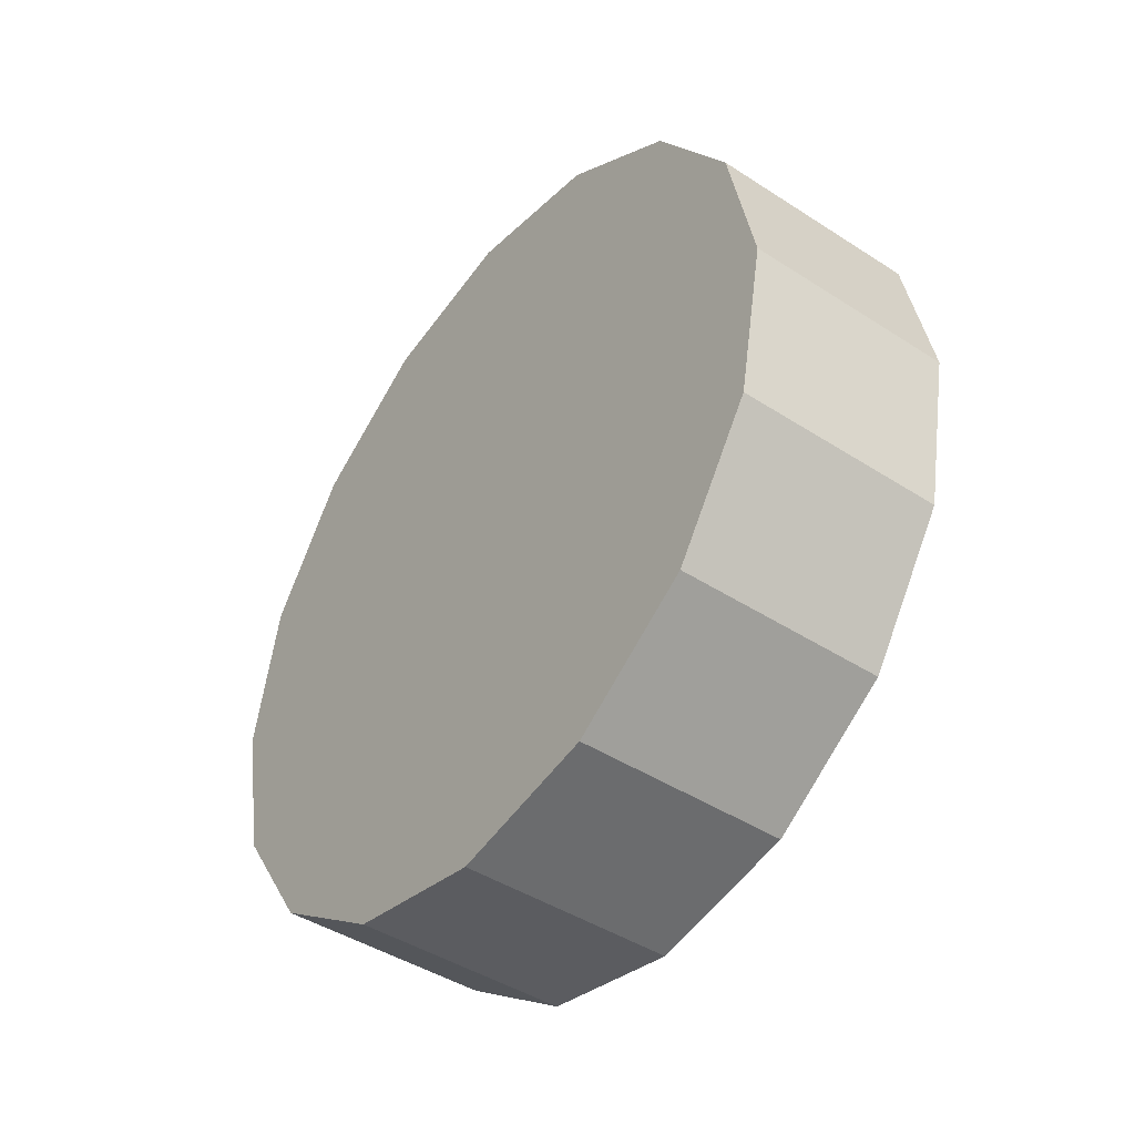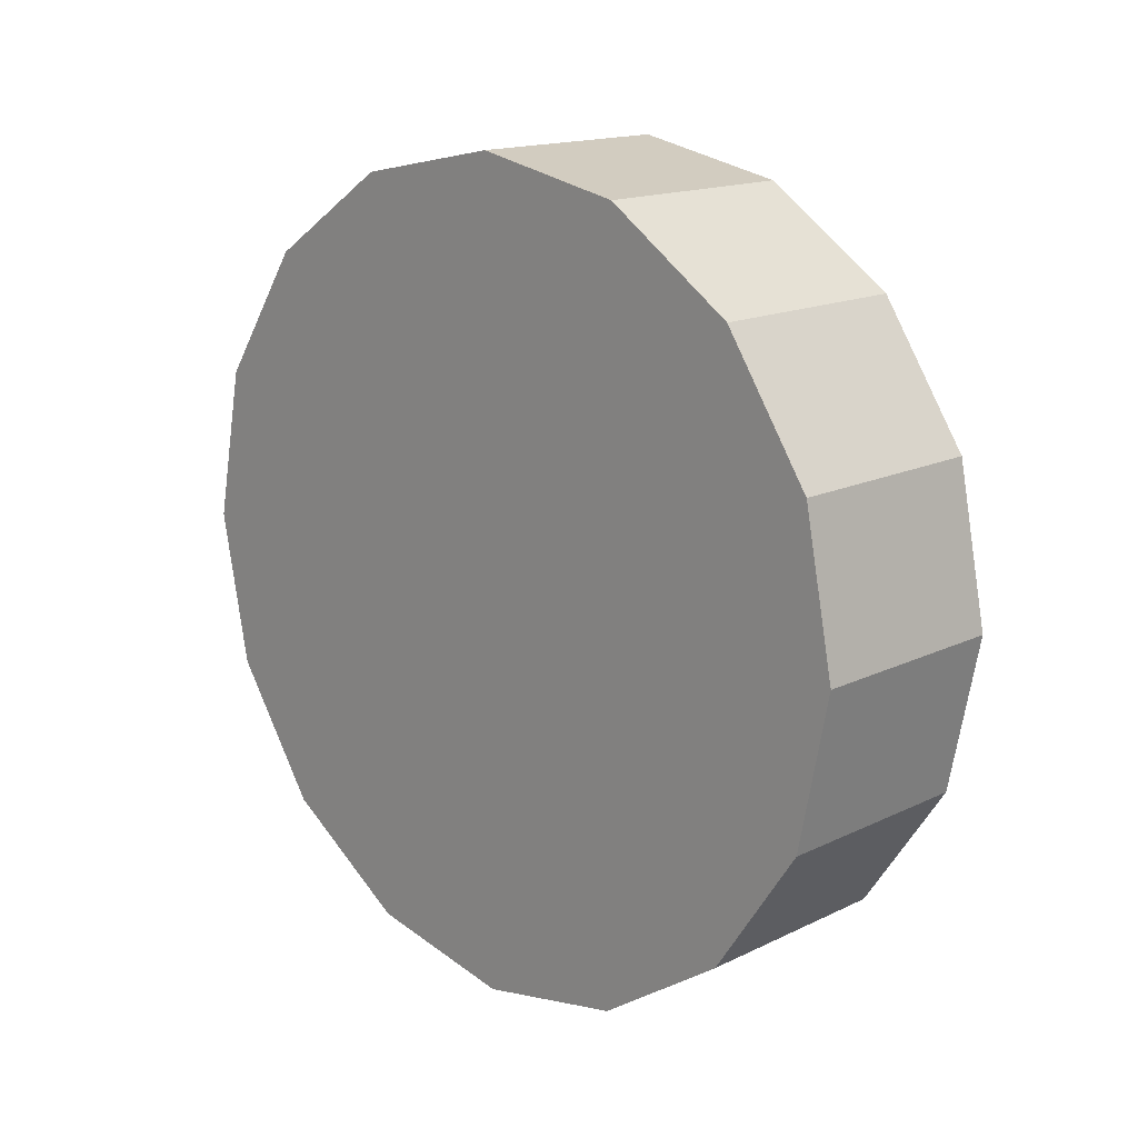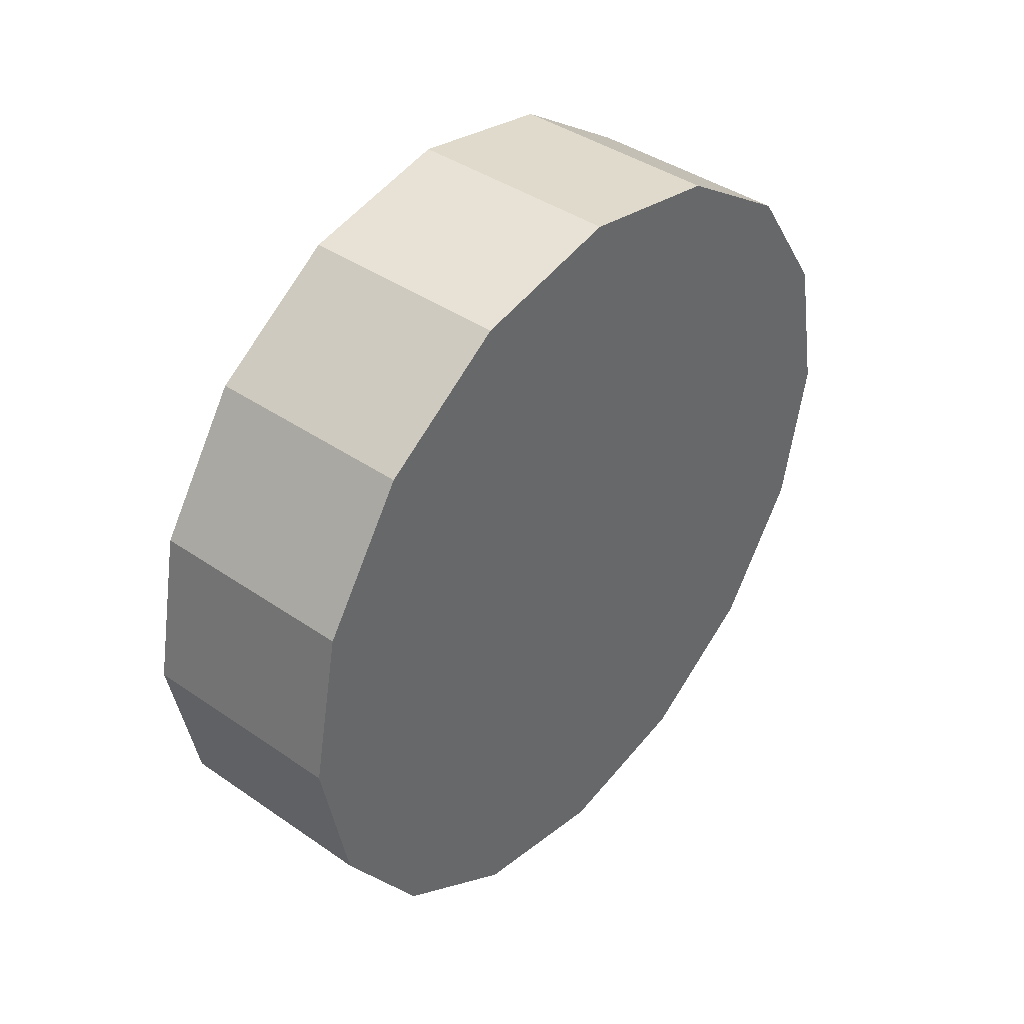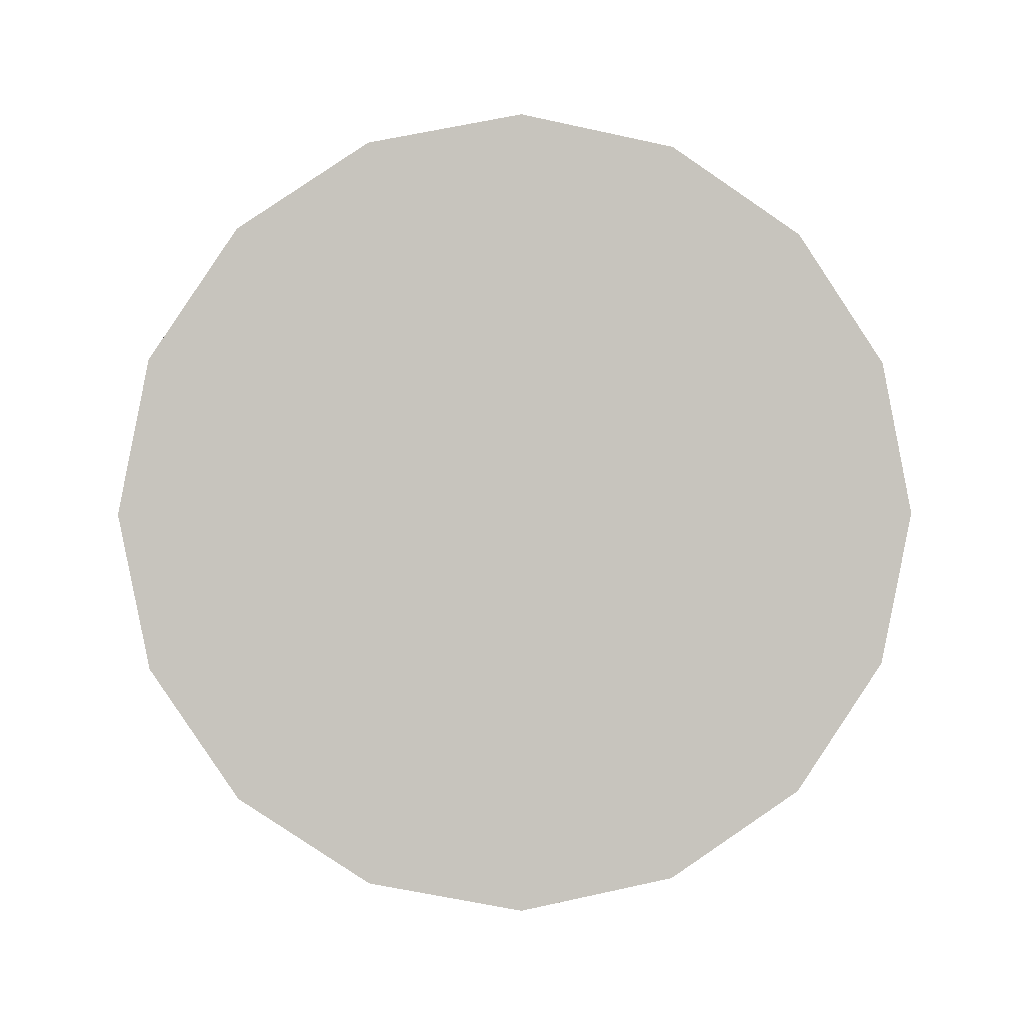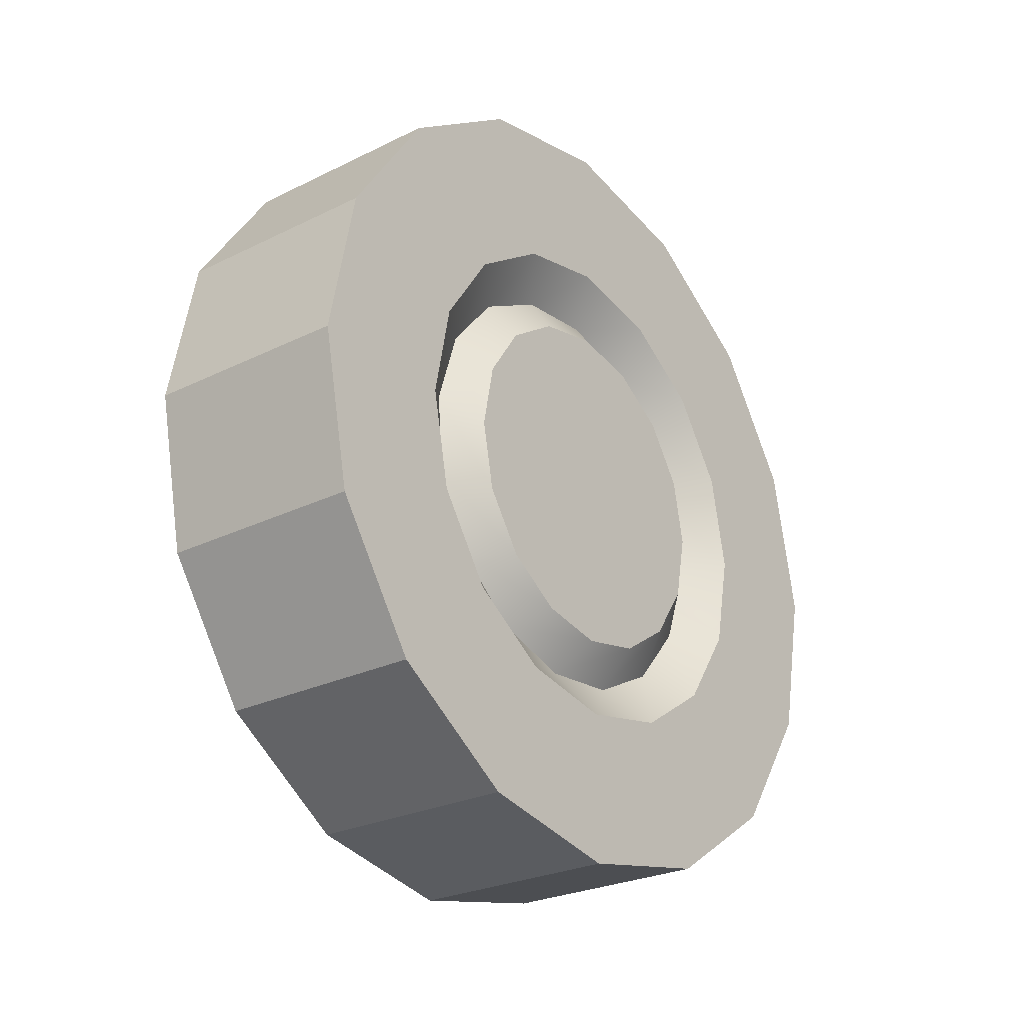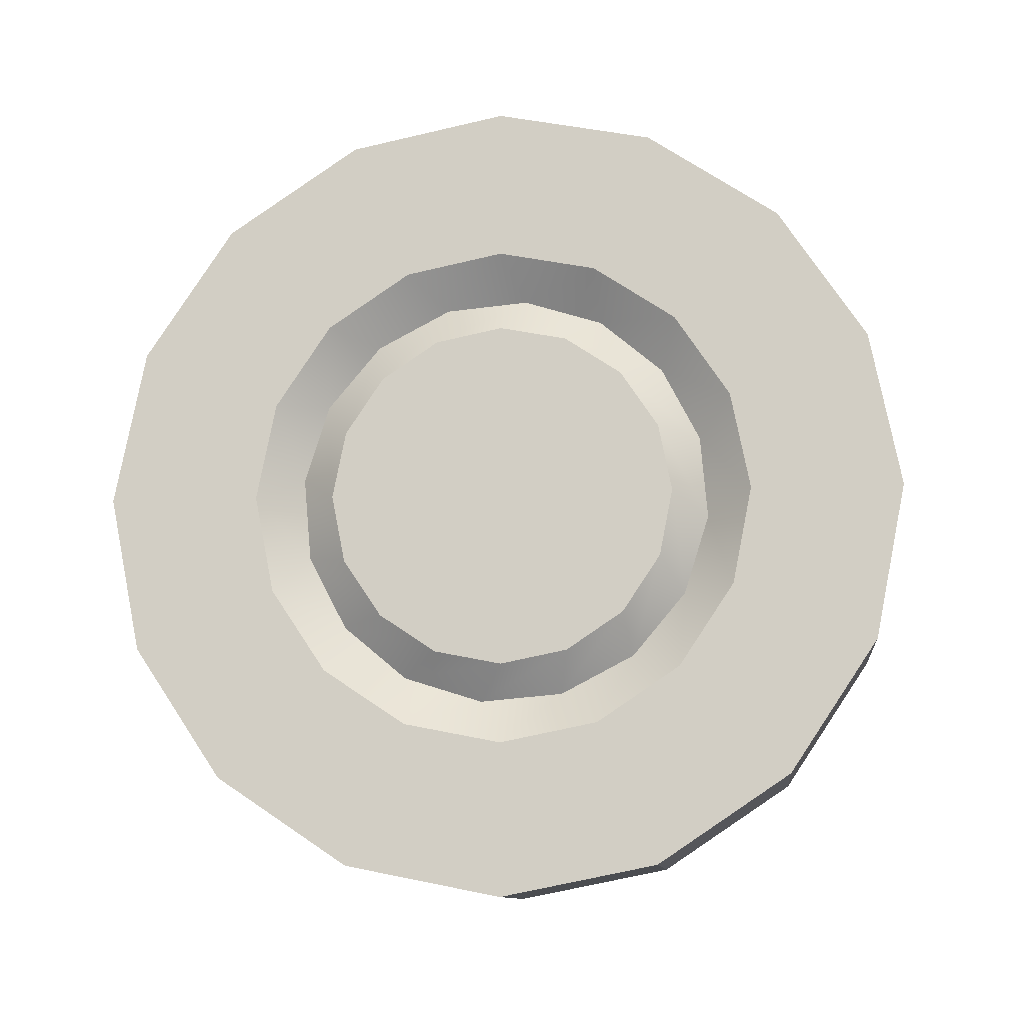
<metadata>
{"format":"obj","ext":"obj","renderer":"f3d","projection":"perspective","resolution":1024,"background":"white","views":[{"elev":-44.2,"azim":-37.1,"up":"+Z"},{"elev":15.8,"azim":-45.1,"up":"+Y"},{"elev":41.0,"azim":-140.0,"up":"+Z"},{"elev":1.1,"azim":-95.2,"up":"+Z"},{"elev":-26.0,"azim":38.0,"up":"+Z"},{"elev":-10.9,"azim":96.5,"up":"+Y"}]}
</metadata>
<code>
o Car_Hatch_C_wheelRL.001
v 0.1554 0.1727 -0.07154
v 0.1554 0.1322 -0.1322
v 0.1312 0.1362 -0.07483
v 0.1554 0.07154 -0.1727
v 0.1554 -0 -0.2985
v 0.00018 -0 -0.2985
v 0.1554 0.1142 -0.2758
v 0.00018 0.1142 -0.2758
v 0.1554 0.2111 -0.2111
v 0.00018 0.2111 -0.2111
v 0.1554 0.2758 -0.1142
v 0.00018 0.2758 -0.1142
v 0.1554 0.2985 -0
v 0.00018 0.2985 -0
v 0.1554 0.2758 0.1142
v 0.00018 0.2758 0.1142
v 0.1554 0.2111 0.2111
v 0.00018 0.2111 0.2111
v 0.1554 0.1142 0.2758
v 0.000179 0.1142 0.2758
v 0.1554 -0 0.2985
v 0.000179 -0 0.2985
v 0.1554 -0.1142 0.2758
v 0.000179 -0.1142 0.2758
v 0.1554 -0.2111 0.2111
v 0.000179 -0.2111 0.2111
v 0.1554 -0.2758 0.1142
v 0.000179 -0.2758 0.1142
v 0.1554 -0.2985 -0
v 0.000179 -0.2985 -0
v 0.1554 -0.2758 -0.1142
v 0.00018 -0.2758 -0.1142
v 0.1554 -0.2111 -0.2111
v 0.00018 -0.2111 -0.2111
v 0.1554 -0.1142 -0.2758
v 0.00018 -0.1142 -0.2758
v 0.1554 -0 -0.1869
v 0.1554 0.1869 -0
v 0.1554 0.1727 0.07154
v 0.1554 0.1322 0.1322
v 0.1554 0.07154 0.1727
v 0.1554 -0 0.1869
v 0.1554 -0.07154 0.1727
v 0.1554 -0.1322 0.1322
v 0.1554 -0.1727 0.07154
v 0.1554 -0.1869 -0
v 0.1554 -0.1727 -0.07154
v 0.1554 -0.1322 -0.1322
v 0.1554 -0.07154 -0.1727
v 0.1312 0.09721 -0.1213
v 0.1312 0.04341 -0.1492
v 0.1312 -0.01701 -0.1545
v 0.1312 0.1545 -0.01701
v 0.1312 0.1492 0.04341
v 0.1312 0.1213 0.09721
v 0.1312 0.07483 0.1362
v 0.1312 0.01701 0.1545
v 0.1312 -0.04341 0.1492
v 0.1312 -0.09721 0.1213
v 0.1312 -0.1362 0.07483
v 0.1312 -0.1545 0.01701
v 0.1312 -0.1492 -0.04341
v 0.1312 -0.1213 -0.09721
v 0.1312 -0.07483 -0.1362
v 0.1526 0.1188 -0.04921
v 0.1526 0.09092 -0.09092
v 0.1526 0.04921 -0.1188
v 0.1526 -0 -0.1286
v 0.1526 0.1286 -0
v 0.1526 0.1188 0.04921
v 0.1526 0.09092 0.09092
v 0.1526 0.04921 0.1188
v 0.1526 -0 0.1286
v 0.1526 -0.04921 0.1188
v 0.1526 -0.09092 0.09092
v 0.1526 -0.1188 0.04921
v 0.1526 -0.1286 -0
v 0.1526 -0.1188 -0.04921
v 0.1526 -0.09092 -0.09092
v 0.1526 -0.04921 -0.1188
f 40 41 56 55
f 47 48 63 62
f 2 1 3 50
f 49 37 52 64
f 39 40 55 54
f 48 49 64 63
f 45 46 61 60
f 44 45 60 59
f 43 44 59 58
f 42 43 58 57
f 46 47 62 61
f 41 42 57 56
f 1 38 53 3
f 38 39 54 53
f 4 2 50 51
f 37 4 51 52
f 5 6 8 7
f 7 8 10 9
f 9 10 12 11
f 11 12 14 13
f 13 14 16 15
f 15 16 18 17
f 17 18 20 19
f 19 20 22 21
f 21 22 24 23
f 23 24 26 25
f 25 26 28 27
f 27 28 30 29
f 29 30 32 31
f 31 32 34 33
f 33 34 36 35
f 35 36 6 5
f 29 46 45 27
f 25 44 43 23
f 23 43 42 21
f 5 37 49 35
f 17 40 39 15
f 7 4 37 5
f 21 42 41 19
f 15 39 38 13
f 33 48 47 31
f 19 41 40 17
f 9 2 4 7
f 13 38 1 11
f 27 45 44 25
f 31 47 46 29
f 35 49 48 33
f 11 1 2 9
f 24 16 8
f 8 6 32
f 6 36 32
f 36 34 32
f 32 30 28
f 28 26 24
f 24 22 20
f 20 18 16
f 16 14 12
f 12 10 8
f 32 28 24
f 24 20 16
f 16 12 8
f 8 32 24
f 54 55 71 70
f 58 59 75 74
f 61 62 78 77
f 55 56 72 71
f 56 57 73 72
f 64 52 68 80
f 60 61 77 76
f 57 58 74 73
f 52 51 67 68
f 3 53 69 65
f 59 60 76 75
f 62 63 79 78
f 63 64 80 79
f 51 50 66 67
f 50 3 65 66
f 53 54 70 69
f 77 68 69
f 77 78 68
f 78 79 68
f 79 80 68
f 68 67 66
f 66 65 68
f 65 69 68
f 69 70 71
f 71 72 69
f 72 73 69
f 73 74 75
f 75 76 77
f 73 75 69
f 75 77 69

</code>
